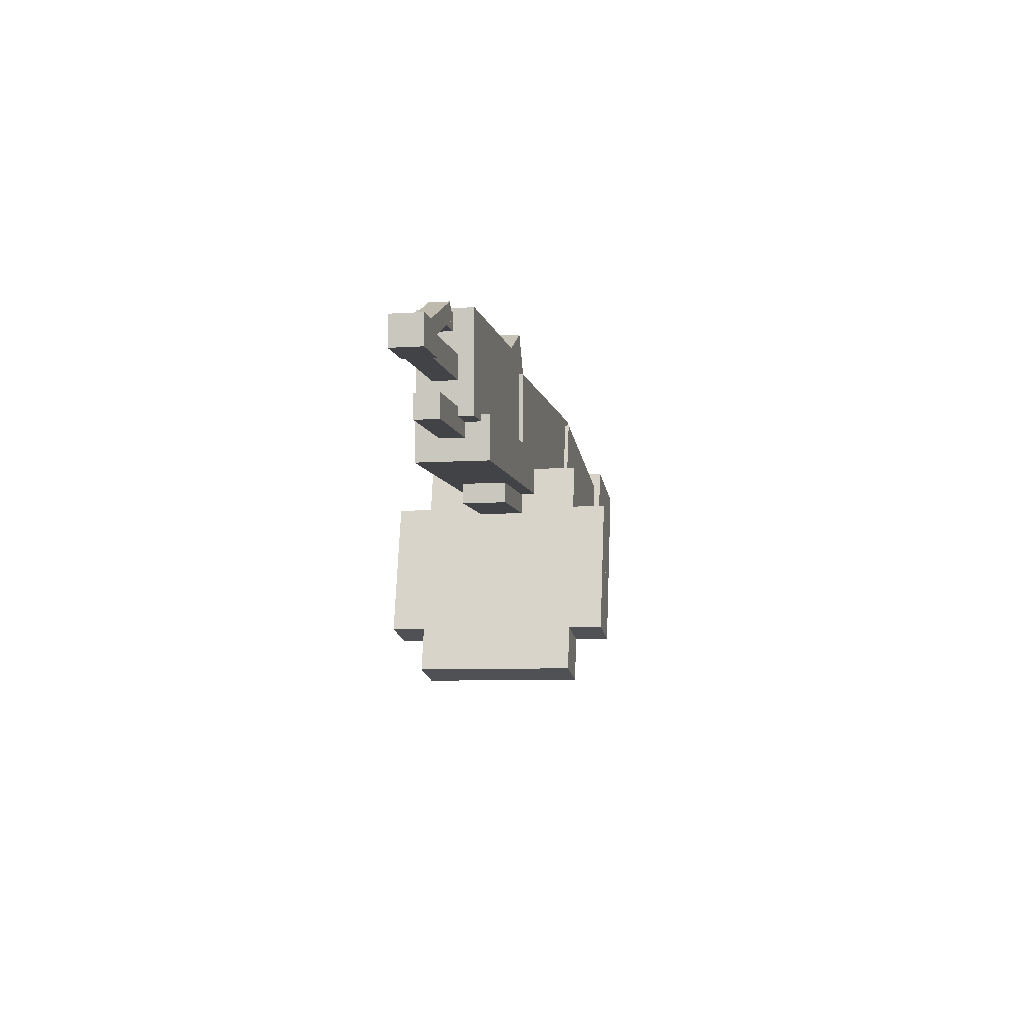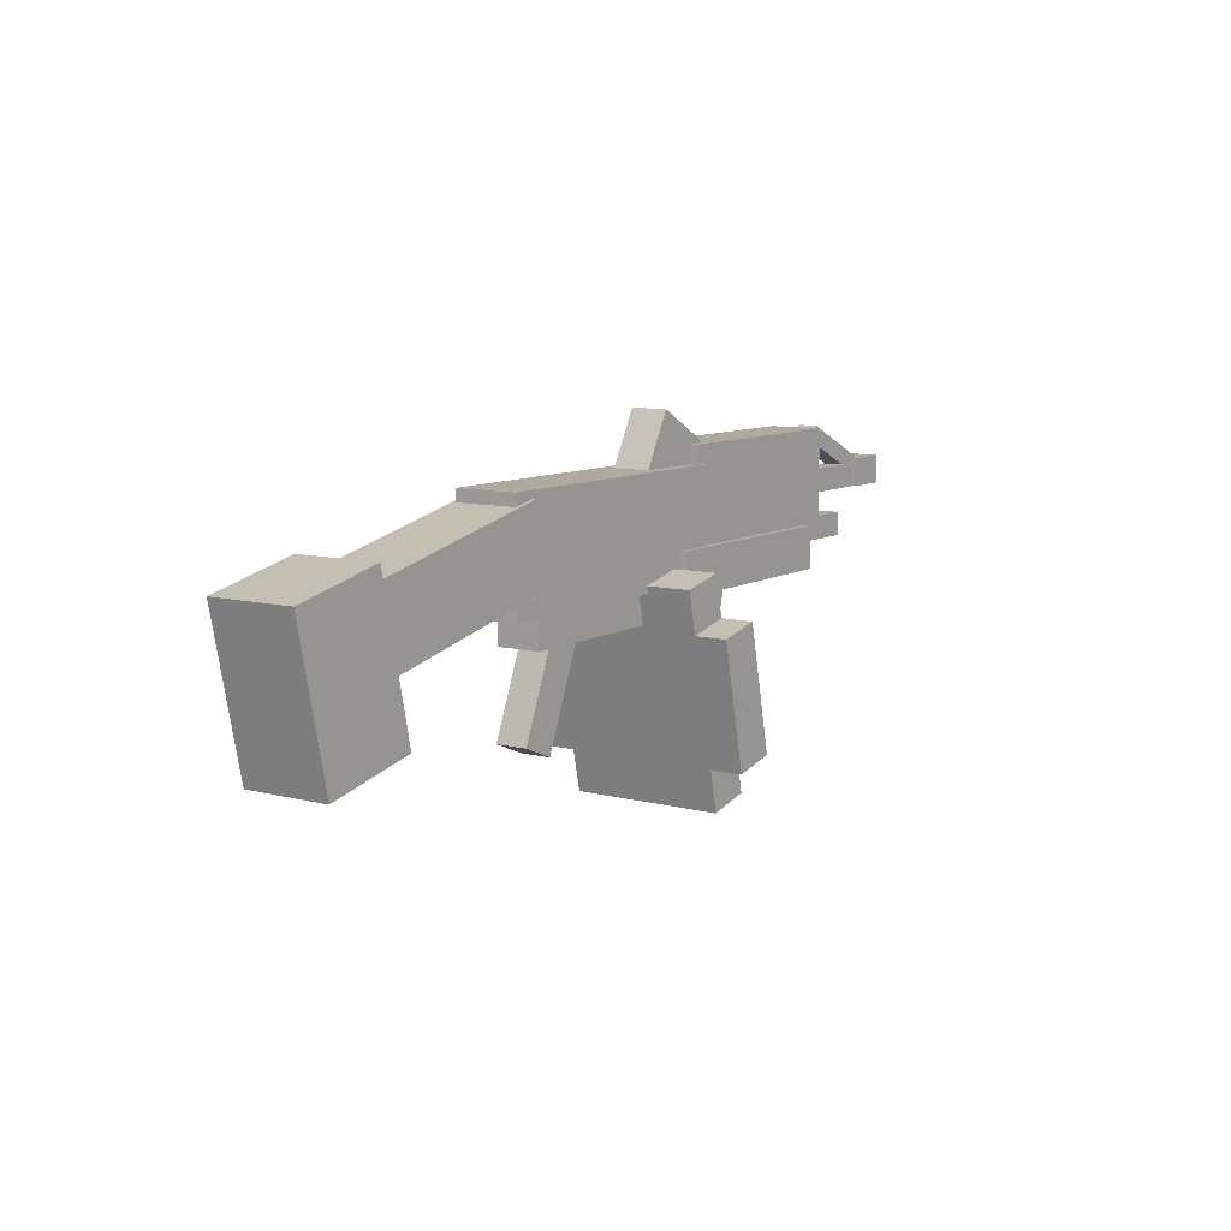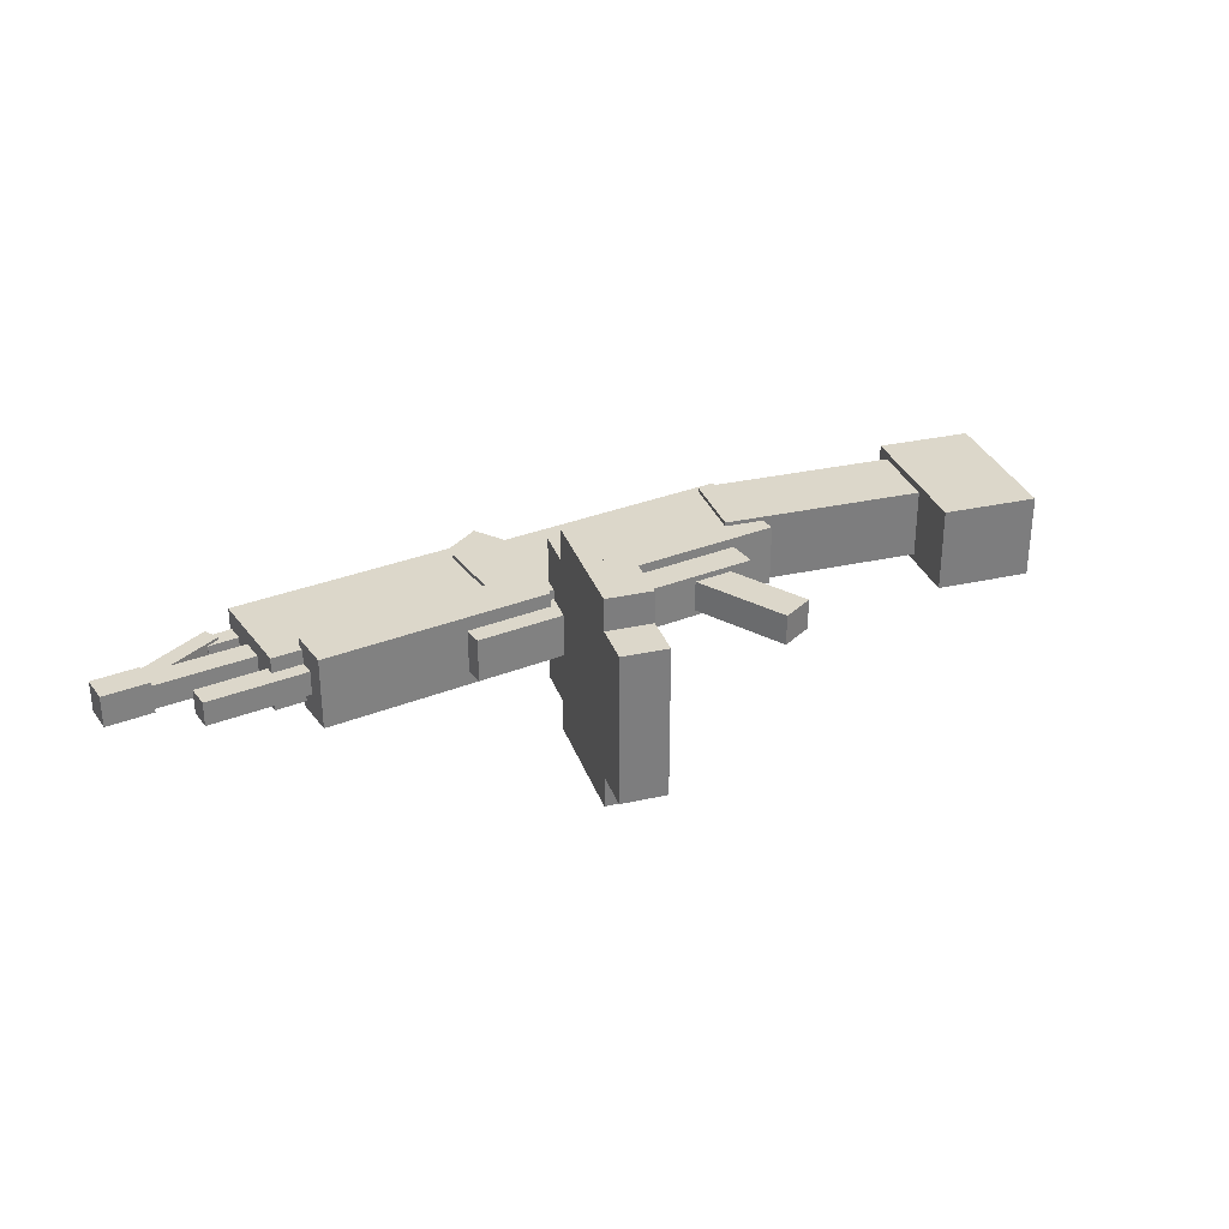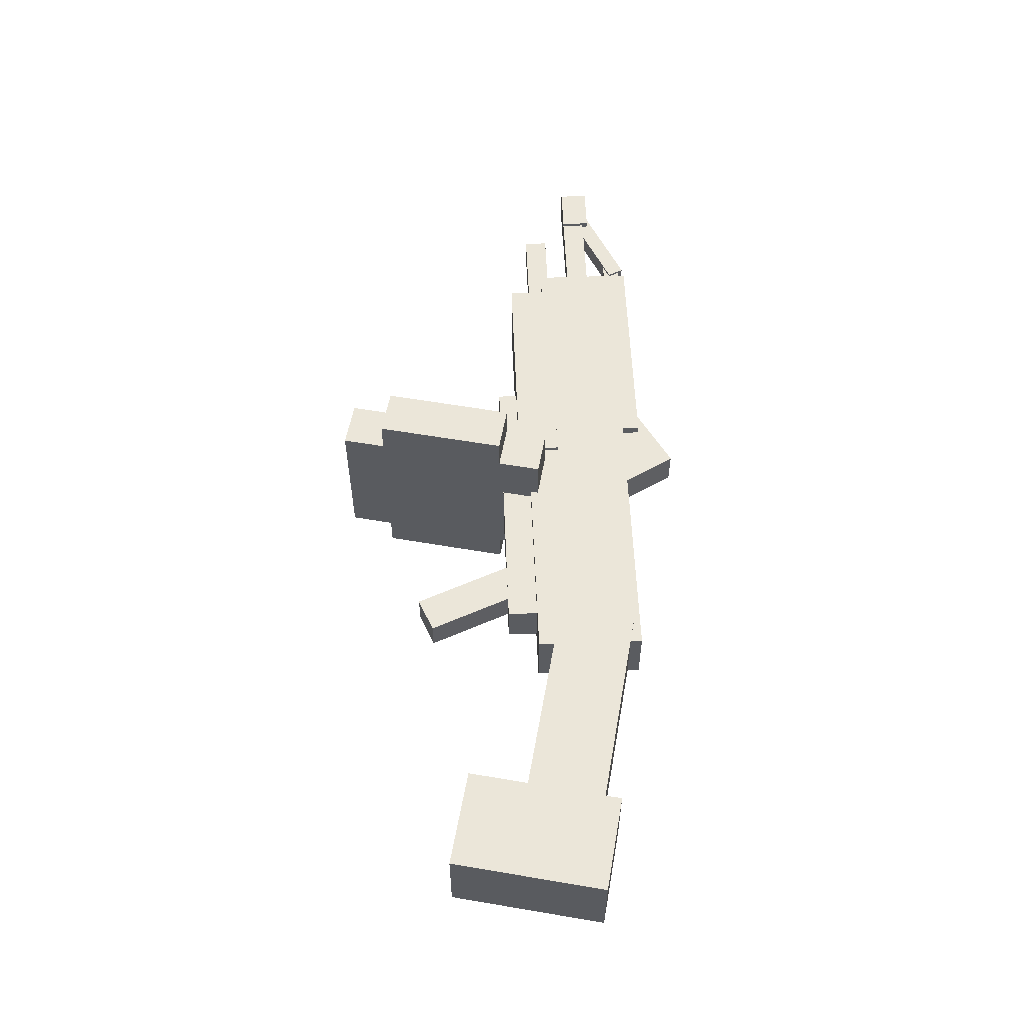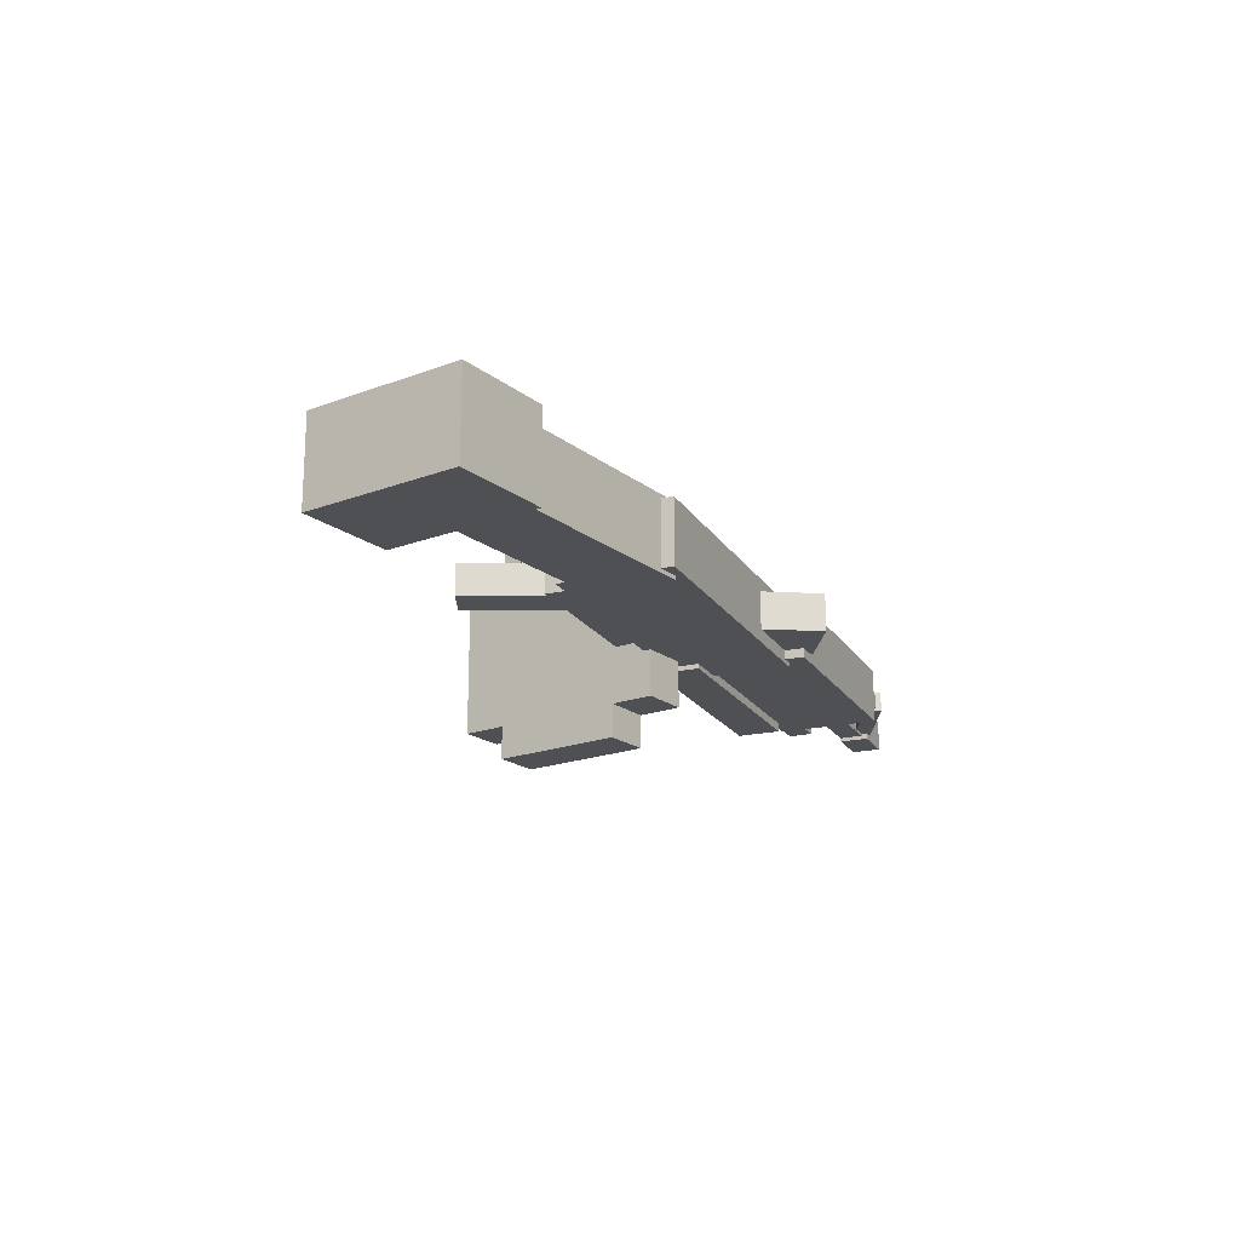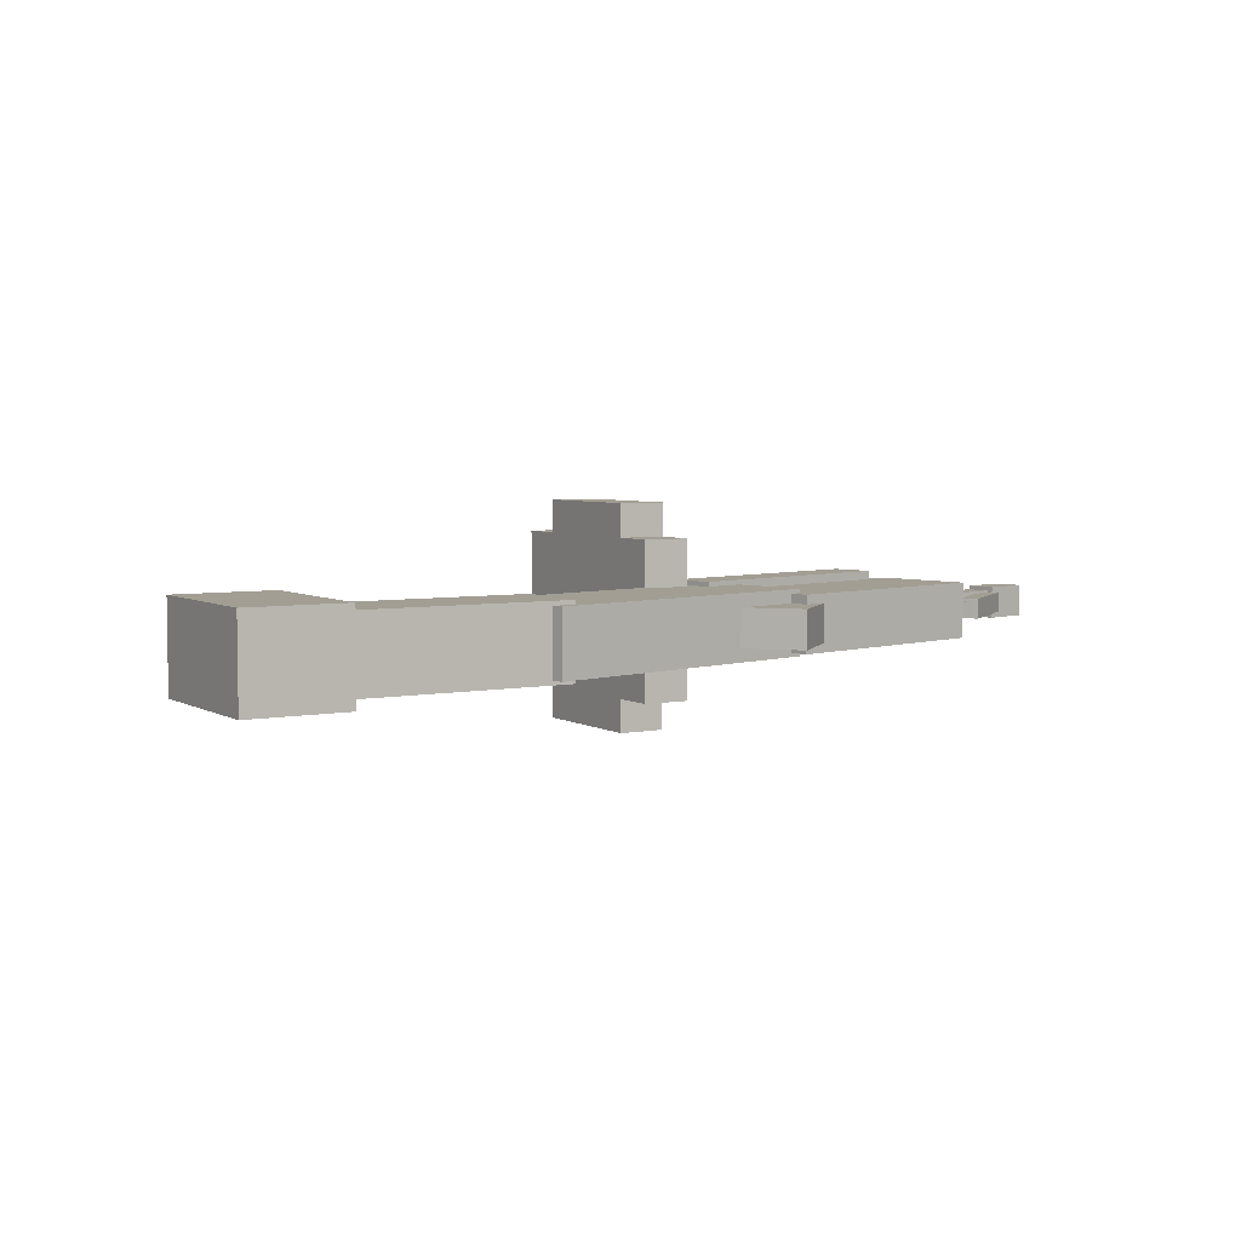
<metadata>
{"format":"obj","ext":"obj","renderer":"f3d","projection":"perspective","resolution":1024,"background":"white","views":[{"elev":-7.2,"azim":-79.1,"up":"+Y"},{"elev":9.3,"azim":124.1,"up":"+Y"},{"elev":30.8,"azim":-30.2,"up":"+Z"},{"elev":55.9,"azim":87.8,"up":"+Z"},{"elev":-19.1,"azim":113.0,"up":"+Z"},{"elev":5.0,"azim":136.3,"up":"+Z"}]}
</metadata>
<code>
v  19.35 0.5802 -132.6
v  19.35 0.5802 -129.3
v  -11.61 0.5802 -129.3
v  -11.61 0.5802 -132.6
v  19.35 11.98 -132.6
v  -11.61 11.98 -132.6
v  -11.61 11.98 -129.3
v  19.35 11.98 -129.3
v  41.26 -2.508 -133
v  41.26 -2.508 -129.3
v  15.3 3.157 -129.3
v  15.3 3.157 -133
v  43.02 5.556 -133
v  17.06 11.22 -133
v  17.06 11.22 -129.3
v  43.02 5.556 -129.3
v  -16.25 1.257 -131.6
v  14.71 1.257 -131.6
v  14.71 -2.619 -131.6
v  -16.25 -2.619 -131.6
v  -16.25 -2.619 -129.3
v  -16.25 1.257 -129.3
v  14.71 -2.619 -129.3
v  14.71 1.257 -129.3
v  11.39 -0.371 -131
v  15.89 -11.24 -131
v  12.31 -12.72 -131
v  7.808 -1.856 -131
v  7.808 -1.856 -129.3
v  11.39 -0.371 -129.3
v  12.31 -12.72 -129.3
v  15.89 -11.24 -129.3
v  -5.813 2.427 -137.3
v  -5.813 2.427 -129.3
v  -3.45 1.902 -129.3
v  -3.45 1.902 -137.3
v  -6.801 -2.021 -140.7
v  -6.801 -2.021 -137.3
v  -4.437 -2.546 -137.3
v  -4.437 -2.546 -140.7
v  -5.921 -9.23 -140.7
v  -8.285 -8.706 -140.7
v  -8.285 -8.706 -137.3
v  -6.801 -2.021 -129.3
v  -8.289 -8.708 -129.3
v  -1.087 1.378 -137.3
v  -1.087 1.378 -129.3
v  -2.074 -3.07 -140.7
v  -2.074 -3.07 -137.3
v  -3.558 -9.755 -140.7
v  -3.558 -9.755 -137.3
v  -2.074 -3.07 -129.3
v  -3.562 -9.758 -129.3
v  -6.038 -20.89 -137.3
v  -6.038 -20.89 -129.3
v  -8.402 -20.37 -129.3
v  -8.402 -20.37 -137.3
v  -5.051 -16.45 -140.7
v  -5.051 -16.45 -137.3
v  -7.415 -15.92 -137.3
v  -7.415 -15.92 -140.7
v  -5.931 -9.236 -140.7
v  -3.567 -9.76 -140.7
v  -3.567 -9.76 -137.3
v  -5.051 -16.45 -129.3
v  -10.77 -19.84 -137.3
v  -10.77 -19.84 -129.3
v  -9.778 -15.4 -140.7
v  -9.778 -15.4 -137.3
v  -8.294 -8.711 -140.7
v  -8.294 -8.711 -137.3
v  -9.778 -15.4 -129.3
v  -7.191 -0.5405 -133.1
v  -7.191 -0.5405 -129.3
v  -31.55 -0.5405 -129.3
v  -31.55 -0.5405 -133.1
v  -7.191 4.019 -133.1
v  -31.55 4.019 -133.1
v  -31.55 4.019 -129.3
v  -7.191 4.019 -129.3
v  -34.77 3.333 -129.3
v  -34.77 3.333 -132.2
v  -10.41 3.333 -132.2
v  -10.41 3.333 -129.3
v  -34.77 13.94 -129.3
v  -10.41 13.94 -129.3
v  -10.41 13.94 -132.2
v  -34.77 13.94 -132.2
v  -47.72 6.845 -129.3
v  -47.72 6.845 -130.6
v  -24.57 6.845 -130.6
v  -24.57 6.845 -129.3
v  -47.72 9.353 -129.3
v  -24.57 9.353 -129.3
v  -24.57 9.353 -130.6
v  -47.72 9.353 -130.6
v  -50.12 6.845 -129.3
v  -50.12 6.845 -131
v  -45.16 6.845 -131
v  -45.16 6.845 -129.3
v  -50.12 9.929 -129.3
v  -45.16 9.929 -129.3
v  -45.16 9.929 -131
v  -50.12 9.929 -131
v  -37.96 11.61 -129.3
v  -37.96 11.61 -130.1
v  -27.54 11.83 -130.1
v  -27.54 11.83 -129.3
v  -38 13.44 -129.3
v  -27.58 13.66 -129.3
v  -27.58 13.66 -130.1
v  -38 13.44 -130.1
v  -46.1 8.071 -129.3
v  -46.1 8.071 -130.4
v  -36.58 12.31 -130.4
v  -36.58 12.31 -129.3
v  -46.84 9.743 -129.3
v  -37.33 13.98 -129.3
v  -37.33 13.98 -130.4
v  -46.84 9.743 -130.4
v  -6.376 17.56 -131.2
v  -12.73 14.1 -131.2
v  -12.73 14.1 -129.3
v  -6.376 17.56 -129.3
v  -3.228 11.79 -129.3
v  -3.228 11.79 -131.2
v  -9.58 8.326 -131.2
v  45.28 -9.805 -133.8
v  45.28 -9.805 -129.3
v  35.26 -7.62 -129.3
v  35.26 -7.62 -133.8
v  48.75 6.111 -133.8
v  38.74 8.296 -133.8
v  38.74 8.296 -129.3
v  48.75 6.111 -129.3
v  -42.16 1.772 -129.3
v  -42.16 1.772 -130.6
v  -19.02 1.772 -130.6
v  -19.02 1.772 -129.3
v  -42.16 4.28 -129.3
v  -19.02 4.28 -129.3
v  -19.02 4.28 -130.6
v  -42.16 4.28 -130.6
v  19.35 0.5802 -126
v  -11.61 0.5802 -126
v  19.35 11.98 -126
v  -11.61 11.98 -126
v  41.26 -2.508 -125.6
v  15.3 3.157 -125.6
v  43.02 5.556 -125.6
v  17.06 11.22 -125.6
v  -16.25 1.257 -127
v  -16.25 -2.619 -127
v  14.71 -2.619 -127
v  14.71 1.257 -127
v  11.39 -0.371 -127.7
v  7.808 -1.856 -127.7
v  12.31 -12.72 -127.7
v  15.89 -11.24 -127.7
v  -5.813 2.427 -121.3
v  -3.45 1.902 -121.3
v  -6.801 -2.021 -117.9
v  -4.437 -2.546 -117.9
v  -4.437 -2.546 -121.3
v  -6.801 -2.021 -121.3
v  -8.285 -8.706 -117.9
v  -5.921 -9.23 -117.9
v  -8.285 -8.706 -121.3
v  -1.087 1.378 -121.3
v  -2.074 -3.07 -117.9
v  -2.074 -3.07 -121.3
v  -3.558 -9.755 -117.9
v  -3.558 -9.755 -121.3
v  -6.038 -20.89 -121.3
v  -8.402 -20.37 -121.3
v  -5.051 -16.45 -117.9
v  -7.415 -15.92 -117.9
v  -7.415 -15.92 -121.3
v  -5.051 -16.45 -121.3
v  -3.567 -9.76 -117.9
v  -5.931 -9.236 -117.9
v  -3.567 -9.76 -121.3
v  -10.77 -19.84 -121.3
v  -9.778 -15.4 -117.9
v  -9.778 -15.4 -121.3
v  -8.294 -8.711 -117.9
v  -8.294 -8.711 -121.3
v  -7.191 -0.5405 -125.5
v  -31.55 -0.5405 -125.5
v  -7.191 4.019 -125.5
v  -31.55 4.019 -125.5
v  -10.41 3.333 -126.4
v  -34.77 3.333 -126.4
v  -34.77 13.94 -126.4
v  -10.41 13.94 -126.4
v  -24.57 6.845 -128
v  -47.72 6.845 -128
v  -47.72 9.353 -128
v  -24.57 9.353 -128
v  -45.16 6.845 -127.7
v  -50.12 6.845 -127.7
v  -50.12 9.929 -127.7
v  -45.16 9.929 -127.7
v  -27.54 11.83 -128.5
v  -37.96 11.61 -128.5
v  -38 13.44 -128.5
v  -27.58 13.66 -128.5
v  -36.58 12.31 -128.3
v  -46.1 8.071 -128.3
v  -46.84 9.743 -128.3
v  -37.33 13.98 -128.3
v  -6.376 17.56 -127.4
v  -12.73 14.1 -127.4
v  -3.228 11.79 -127.4
v  -9.58 8.326 -127.4
v  45.28 -9.805 -124.8
v  35.26 -7.62 -124.8
v  48.75 6.111 -124.8
v  38.74 8.296 -124.8
v  -19.02 1.772 -128
v  -42.16 1.772 -128
v  -42.16 4.28 -128
v  -19.02 4.28 -128
g Box013
f 1 2 3 4
f 5 6 7 8
f 5 8 2 1
f 6 5 1 4
f 7 6 4 3
f 9 10 11 12
f 13 14 15 16
f 13 16 10 9
f 14 13 9 12
f 15 14 12 11
f 17 18 19 20
f 17 20 21 22
f 23 21 20 19
f 22 24 18 17
f 24 23 19 18
f 25 26 27 28
f 25 28 29 30
f 31 29 28 27
f 30 32 26 25
f 32 31 27 26
f 33 34 35 36
f 37 38 39 40
f 37 40 41 42
f 38 37 42 43
f 44 38 43 45
f 33 36 39 38
f 34 33 38 44
f 46 36 35 47
f 48 40 39 49
f 48 50 41 40
f 49 51 50 48
f 52 53 51 49
f 46 49 39 36
f 47 52 49 46
f 54 55 56 57
f 58 59 60 61
f 58 61 62 63
f 59 58 63 64
f 65 59 64 53
f 54 57 60 59
f 55 54 59 65
f 66 57 56 67
f 68 61 60 69
f 68 70 62 61
f 69 71 70 68
f 72 45 71 69
f 66 69 60 57
f 67 72 69 66
f 73 74 75 76
f 77 78 79 80
f 77 80 74 73
f 78 77 73 76
f 79 78 76 75
f 81 82 83 84
f 85 86 87 88
f 84 83 87 86
f 83 82 88 87
f 82 81 85 88
f 89 90 91 92
f 93 94 95 96
f 92 91 95 94
f 91 90 96 95
f 90 89 93 96
f 97 98 99 100
f 101 102 103 104
f 100 99 103 102
f 99 98 104 103
f 98 97 101 104
f 105 106 107 108
f 109 110 111 112
f 108 107 111 110
f 107 106 112 111
f 106 105 109 112
f 113 114 115 116
f 117 118 119 120
f 116 115 119 118
f 115 114 120 119
f 114 113 117 120
f 121 122 123 124
f 121 124 125 126
f 122 121 126 127
f 128 129 130 131
f 132 133 134 135
f 132 135 129 128
f 133 132 128 131
f 134 133 131 130
f 136 137 138 139
f 140 141 142 143
f 139 138 142 141
f 138 137 143 142
f 137 136 140 143
f 144 145 3 2
f 146 8 7 147
f 146 144 2 8
f 147 145 144 146
f 7 3 145 147
f 148 149 11 10
f 150 16 15 151
f 150 148 10 16
f 151 149 148 150
f 15 11 149 151
f 152 153 154 155
f 152 22 21 153
f 23 154 153 21
f 22 152 155 24
f 24 155 154 23
f 156 157 158 159
f 156 30 29 157
f 31 158 157 29
f 30 156 159 32
f 32 159 158 31
f 160 161 35 34
f 162 163 164 165
f 162 166 167 163
f 165 168 166 162
f 44 45 168 165
f 160 165 164 161
f 34 44 165 160
f 169 47 35 161
f 170 171 164 163
f 170 163 167 172
f 171 170 172 173
f 52 171 173 53
f 169 161 164 171
f 47 169 171 52
f 174 175 56 55
f 176 177 178 179
f 176 180 181 177
f 179 182 180 176
f 65 53 182 179
f 174 179 178 175
f 55 65 179 174
f 183 67 56 175
f 184 185 178 177
f 184 177 181 186
f 185 184 186 187
f 72 185 187 45
f 183 175 178 185
f 67 183 185 72
f 188 189 75 74
f 190 80 79 191
f 190 188 74 80
f 191 189 188 190
f 79 75 189 191
f 81 84 192 193
f 85 194 195 86
f 84 86 195 192
f 192 195 194 193
f 193 194 85 81
f 89 92 196 197
f 93 198 199 94
f 92 94 199 196
f 196 199 198 197
f 197 198 93 89
f 97 100 200 201
f 101 202 203 102
f 100 102 203 200
f 200 203 202 201
f 201 202 101 97
f 105 108 204 205
f 109 206 207 110
f 108 110 207 204
f 204 207 206 205
f 205 206 109 105
f 113 116 208 209
f 117 210 211 118
f 116 118 211 208
f 208 211 210 209
f 209 210 117 113
f 212 124 123 213
f 212 214 125 124
f 213 215 214 212
f 216 217 130 129
f 218 135 134 219
f 218 216 129 135
f 219 217 216 218
f 134 130 217 219
f 136 139 220 221
f 140 222 223 141
f 139 141 223 220
f 220 223 222 221
f 221 222 140 136

</code>
